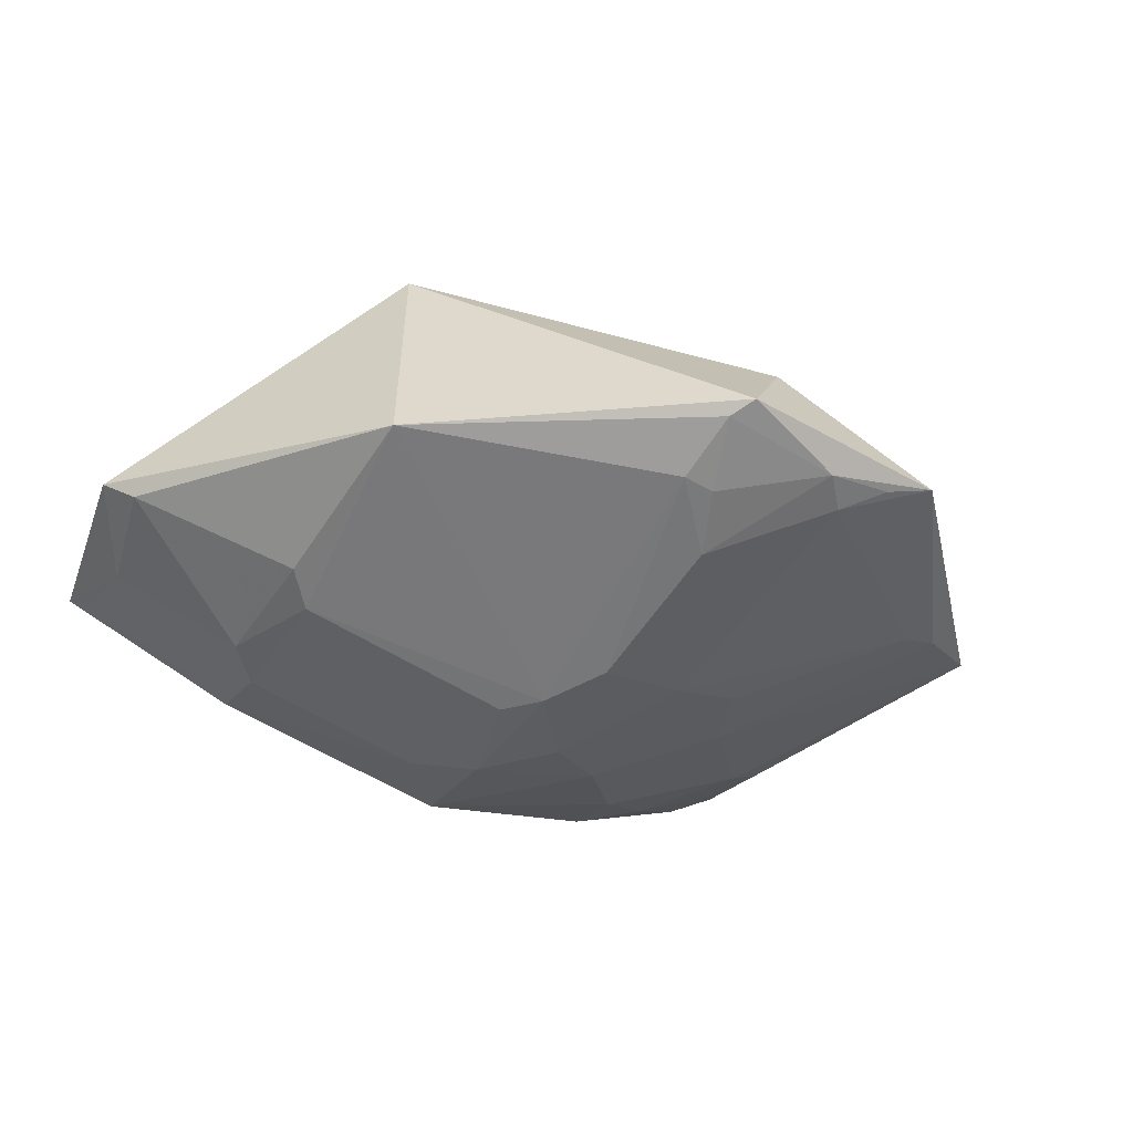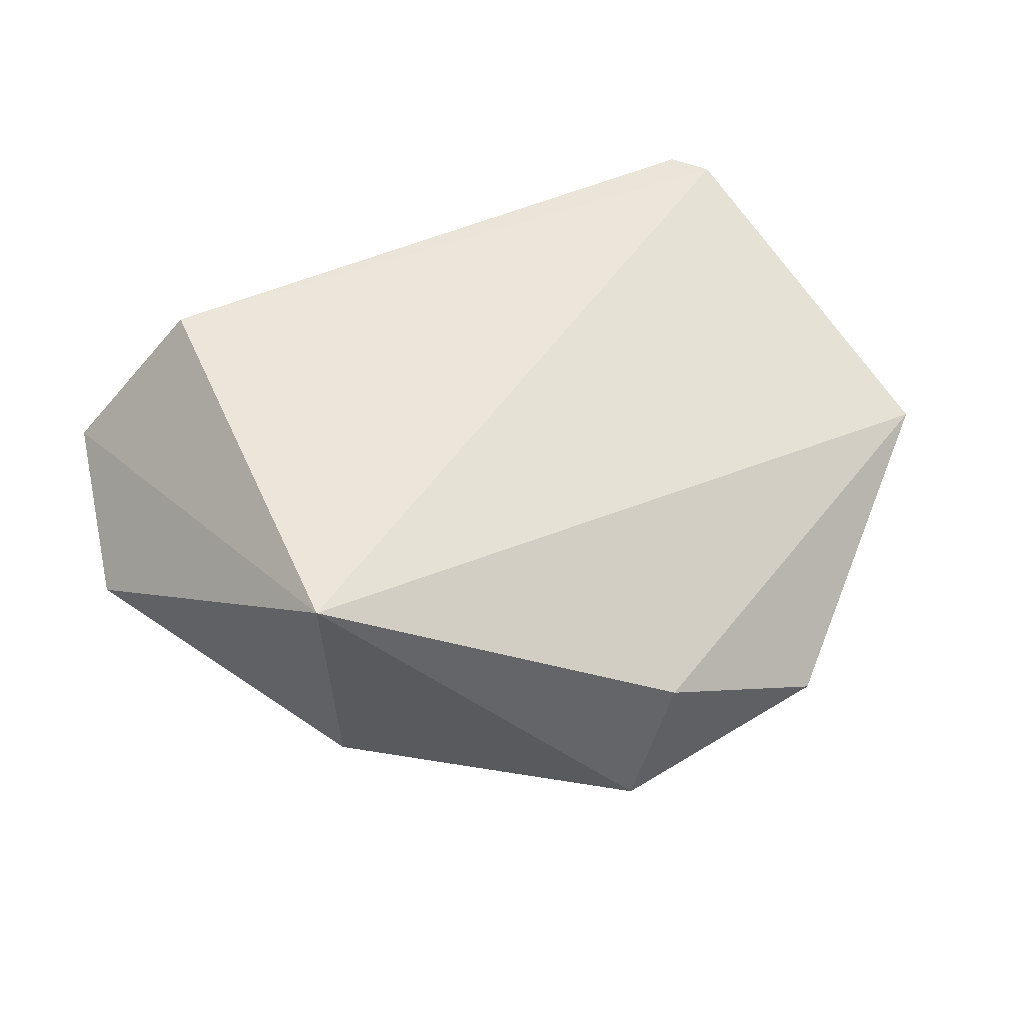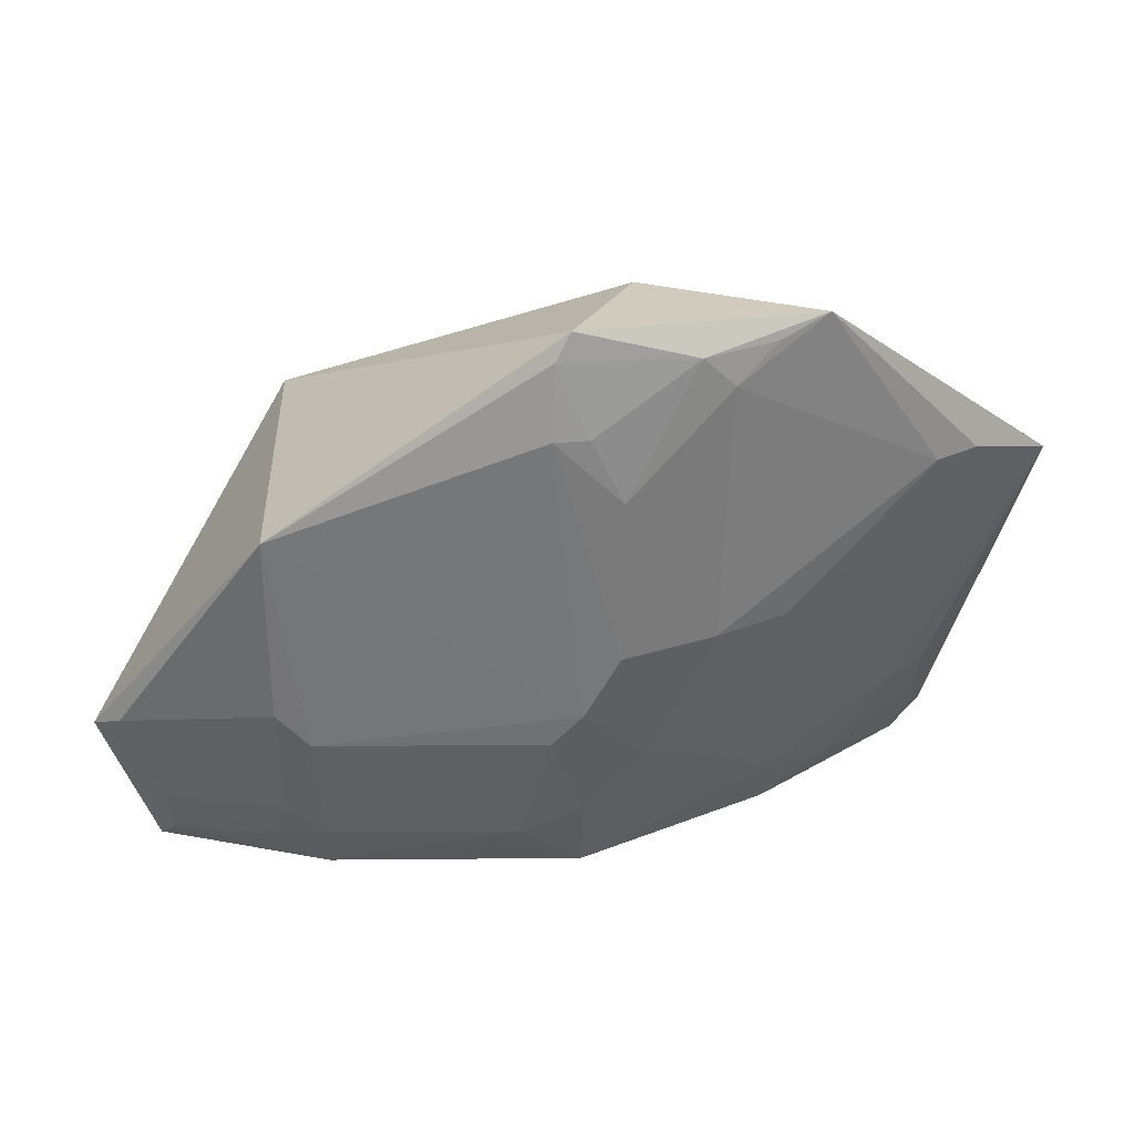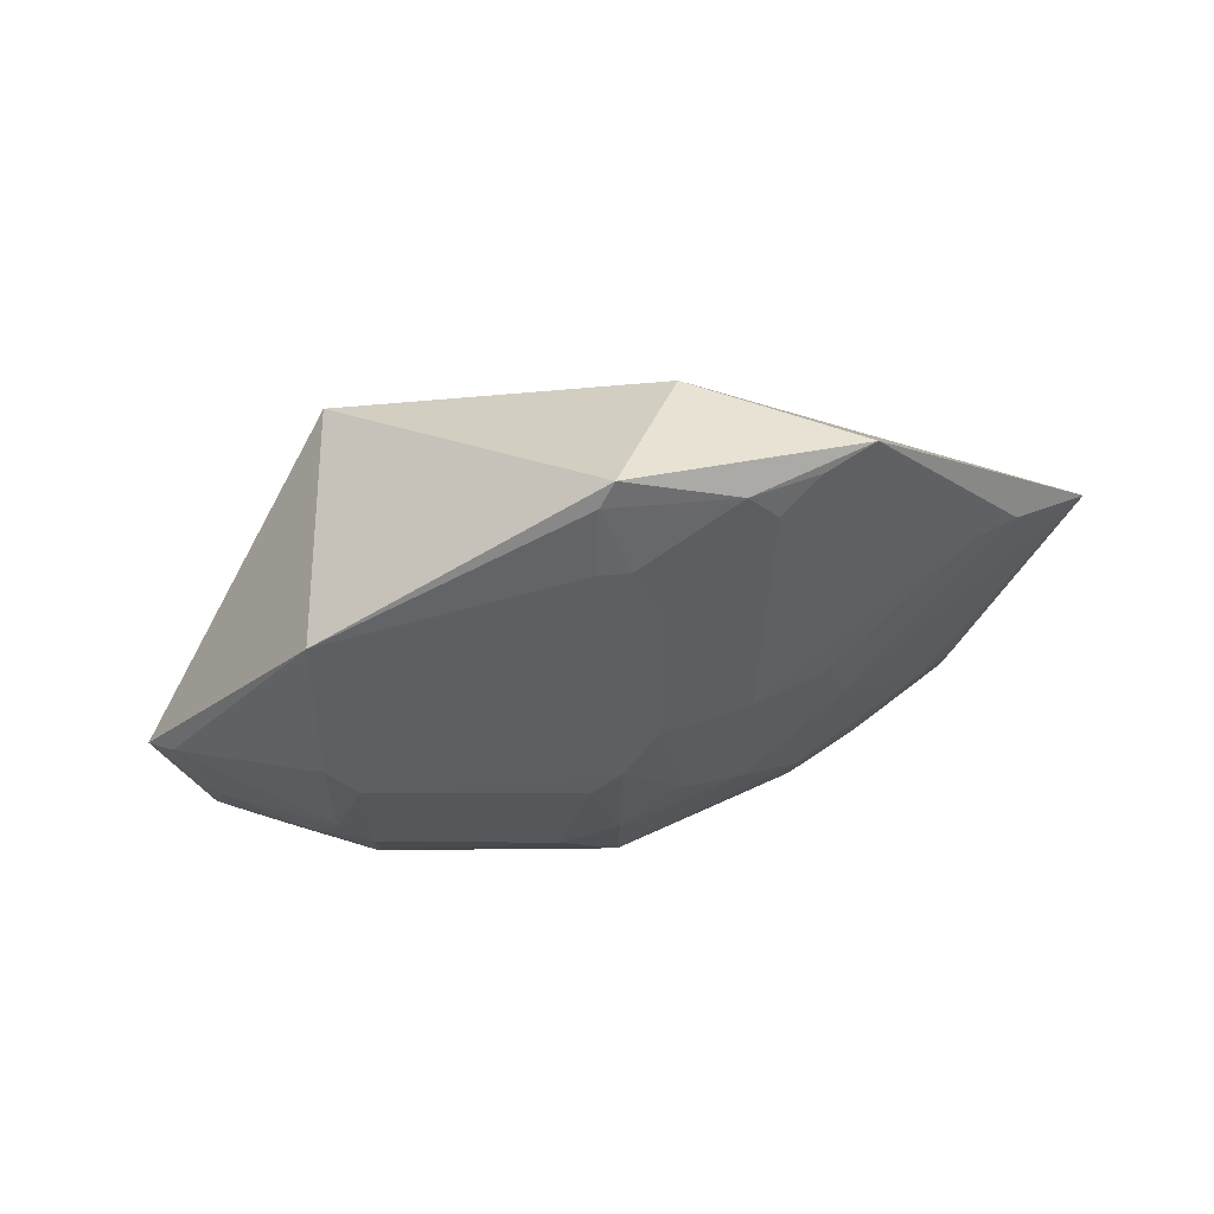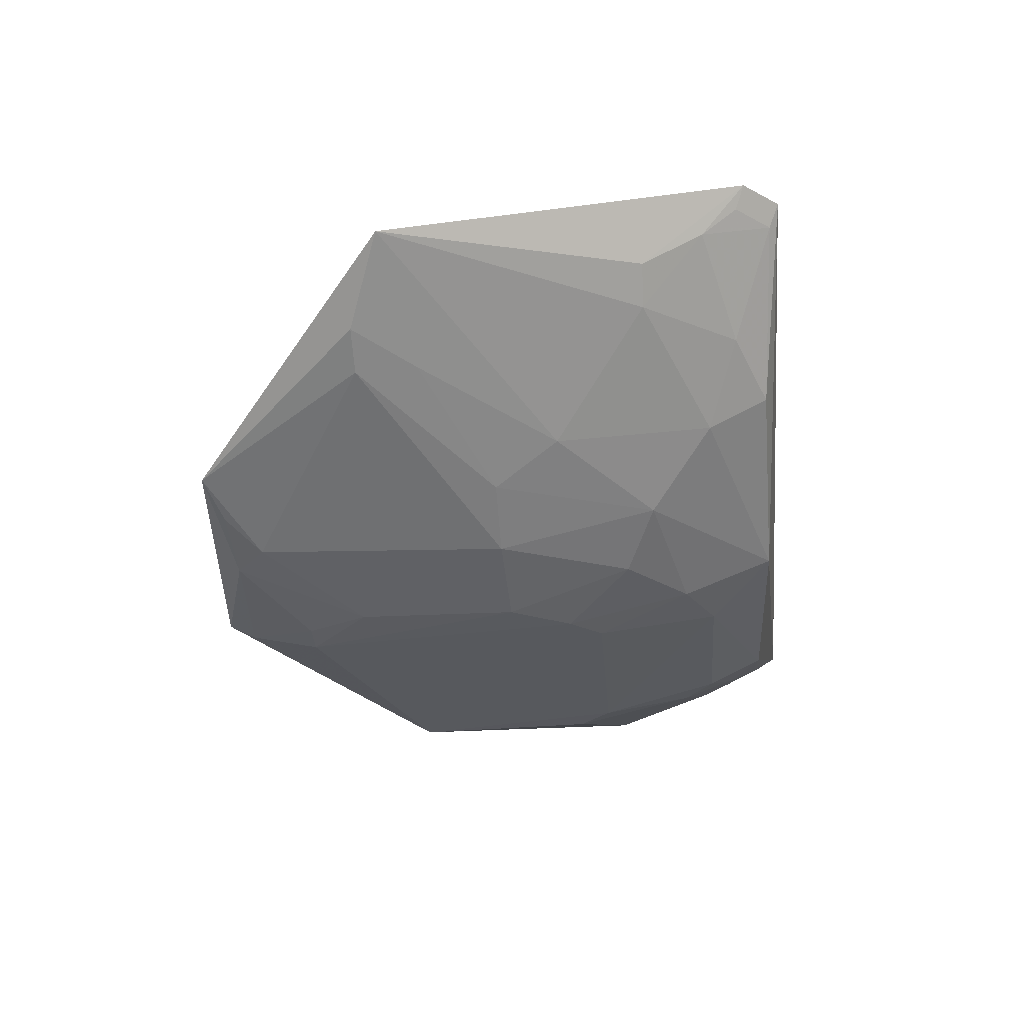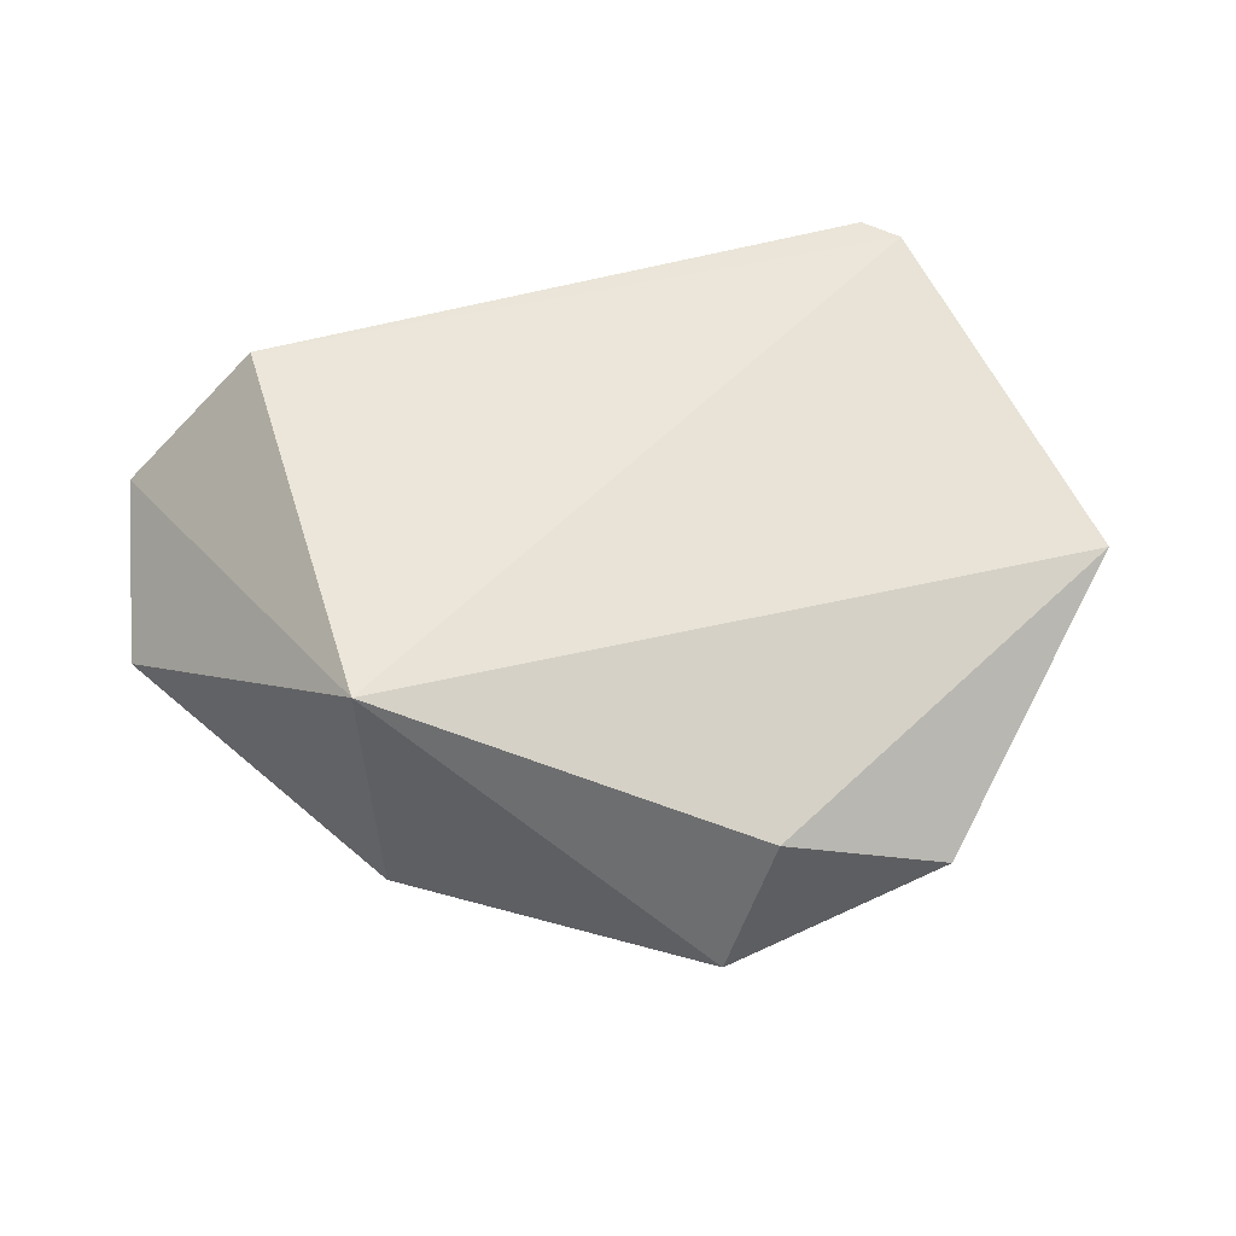
<metadata>
{"format":"obj","ext":"obj","renderer":"f3d","projection":"perspective","resolution":1024,"background":"white","views":[{"elev":-58.8,"azim":147.1,"up":"+Z"},{"elev":54.4,"azim":155.8,"up":"+Z"},{"elev":31.9,"azim":180.0,"up":"+Y"},{"elev":-41.0,"azim":179.4,"up":"+Z"},{"elev":-29.4,"azim":-85.8,"up":"+Z"},{"elev":51.1,"azim":163.0,"up":"+Z"}]}
</metadata>
<code>
v 0.1884 -0.2051 -0.4219
v 0.2062 -0.1229 -0.45
v 0.1255 -0.004762 -0.3561
v -0.102 0.07647 -0.4552
v -0.006232 -0.1501 -0.4748
v -0.0009785 0.08106 -0.4821
v 0.1057 -0.1645 -0.4739
v -0.1561 -0.197 -0.3502
v 0.1216 -0.007322 -0.4911
v -0.02602 0.071 -0.4167
v -0.02156 -0.06344 -0.4893
v 0.1789 -0.1644 -0.4478
v -0.00556 -0.1923 -0.4573
v 0.1255 -0.2017 -0.3561
v 0.1218 -0.09247 -0.4887
v -0.2047 -0.01735 -0.3932
v -0.05145 0.06705 -0.477
v 0.006272 0.03827 -0.4917
v 0.1928 -0.115 -0.46
v 0.1342 -0.1766 -0.4595
v 0.02127 -0.1642 -0.4742
v -0.169 -0.1808 -0.3486
v -0.00626 -0.09176 -0.4893
v -0.1526 -0.002566 -0.4318
v -0.06476 0.05357 -0.4744
v 0.00508 0.06961 -0.4858
v -0.02209 0.009736 -0.4896
v 0.1211 -0.1503 -0.4752
v 0.1805 -0.1936 -0.4325
v 0.1065 -0.191 -0.4603
v -0.08912 -0.1628 -0.429
v 0.1073 -0.1074 -0.4887
v 0.007242 -0.1069 -0.4885
v -0.0333 -0.1217 -0.4738
v -0.1705 -0.002454 -0.4206
v -0.08139 0.06886 -0.4652
v -0.06082 -0.06148 -0.475
v -0.00838 0.03821 -0.4897
v 0.1774 -0.1763 -0.4426
v 0.1501 -0.1912 -0.4451
v -0.08825 -0.1902 -0.4139
v -0.1621 -0.1332 -0.3854
v -0.06126 -0.1348 -0.4571
v -0.1472 -0.1328 -0.3988
v -0.1616 -0.161 -0.37
v -0.1052 -0.09096 -0.443
v -0.1184 -0.1759 -0.3994
v -0.1505 -0.1928 -0.3593
v -0.09098 -0.06123 -0.4584
v -0.1496 -0.03007 -0.4281
v -0.1632 -0.177 -0.3577
f 1 2 3
f 9 6 3
f 9 3 2
f 10 6 4
f 10 3 6
f 12 2 1
f 13 1 8
f 14 8 1
f 14 1 3
f 16 3 10
f 16 10 4
f 17 4 6
f 19 2 12
f 19 15 9
f 19 9 2
f 21 13 5
f 22 14 3
f 22 8 14
f 22 3 16
f 23 18 9
f 23 11 18
f 25 24 4
f 26 6 9
f 26 9 18
f 26 17 6
f 27 18 11
f 27 25 17
f 27 11 25
f 28 19 12
f 28 15 19
f 28 20 7
f 28 12 20
f 29 12 1
f 30 7 20
f 30 21 7
f 30 13 21
f 30 1 13
f 32 23 9
f 32 9 15
f 32 7 21
f 32 28 7
f 32 15 28
f 33 21 5
f 33 5 23
f 33 32 21
f 33 23 32
f 34 23 5
f 34 11 23
f 35 16 4
f 35 4 24
f 36 25 4
f 36 4 17
f 36 17 25
f 37 25 11
f 37 24 25
f 37 11 34
f 38 26 18
f 38 17 26
f 38 27 17
f 38 18 27
f 39 29 20
f 39 20 12
f 39 12 29
f 40 29 1
f 40 1 30
f 40 30 20
f 40 20 29
f 41 31 13
f 41 13 8
f 42 22 16
f 43 34 5
f 43 5 13
f 43 13 31
f 43 37 34
f 44 42 16
f 45 22 42
f 45 42 44
f 46 44 16
f 46 43 31
f 46 31 44
f 47 44 31
f 47 31 41
f 47 45 44
f 48 8 22
f 48 45 47
f 48 47 41
f 48 41 8
f 49 24 37
f 49 37 43
f 49 43 46
f 50 46 16
f 50 16 35
f 50 49 46
f 50 35 24
f 50 24 49
f 51 48 22
f 51 22 45
f 51 45 48

</code>
